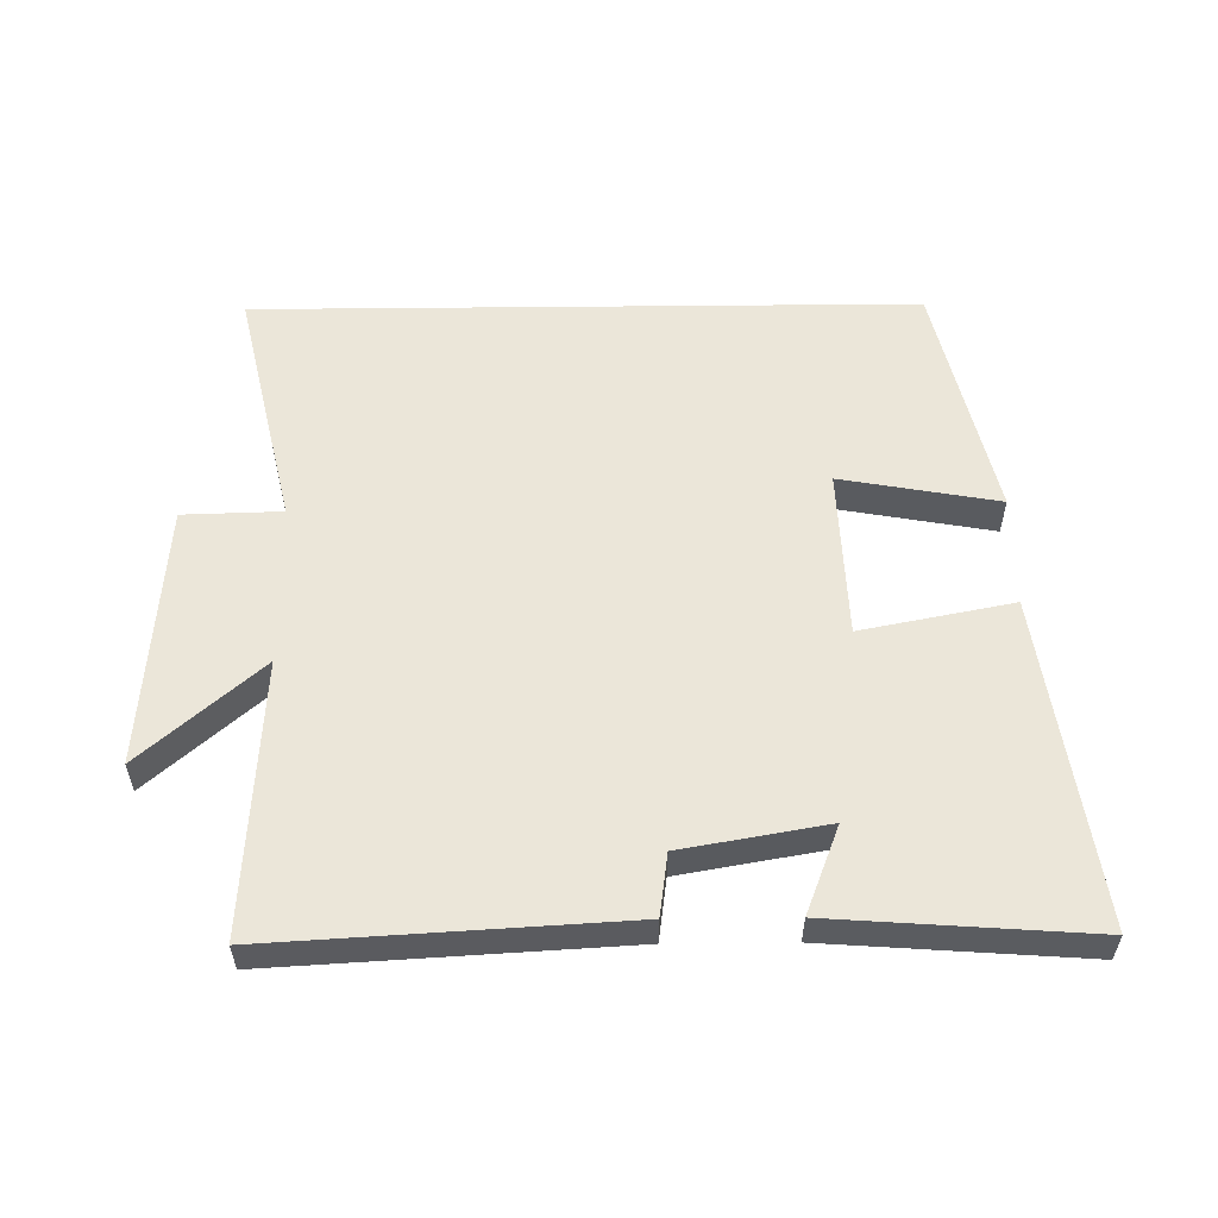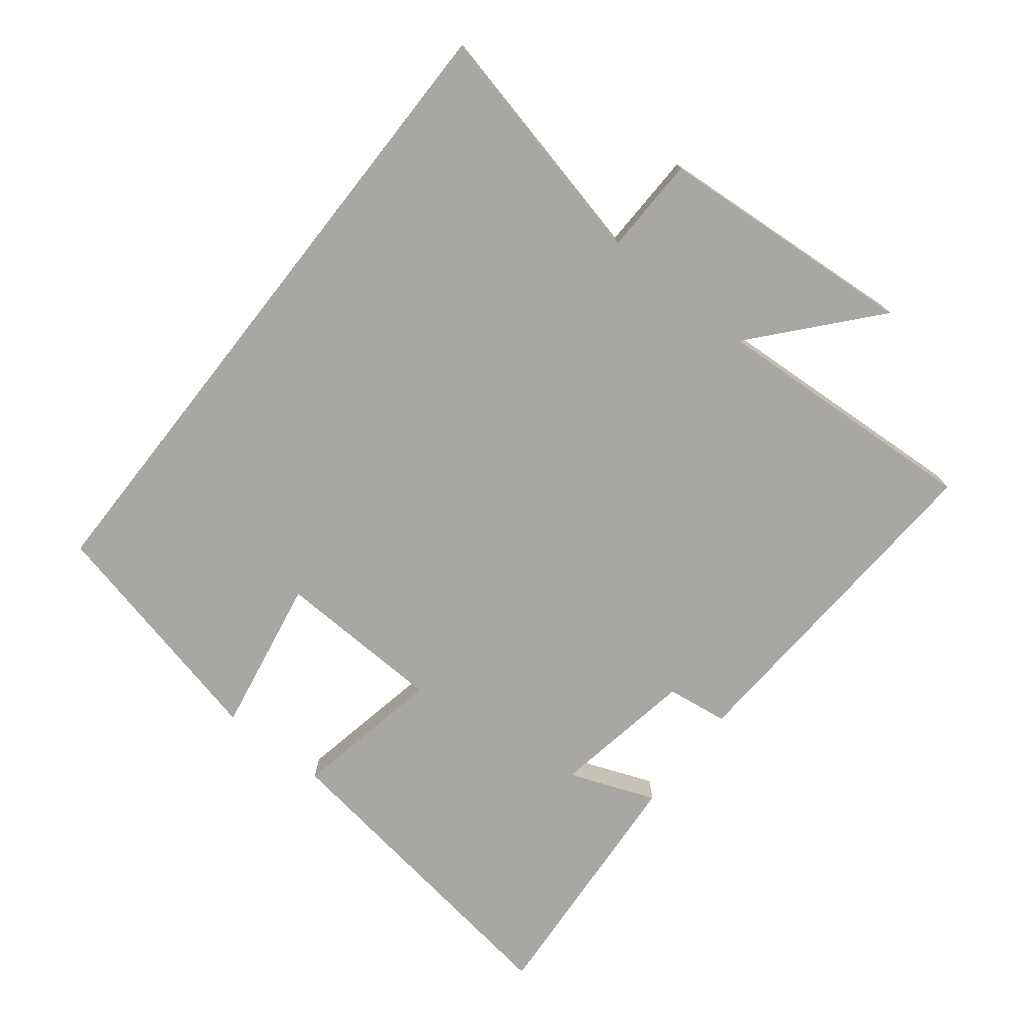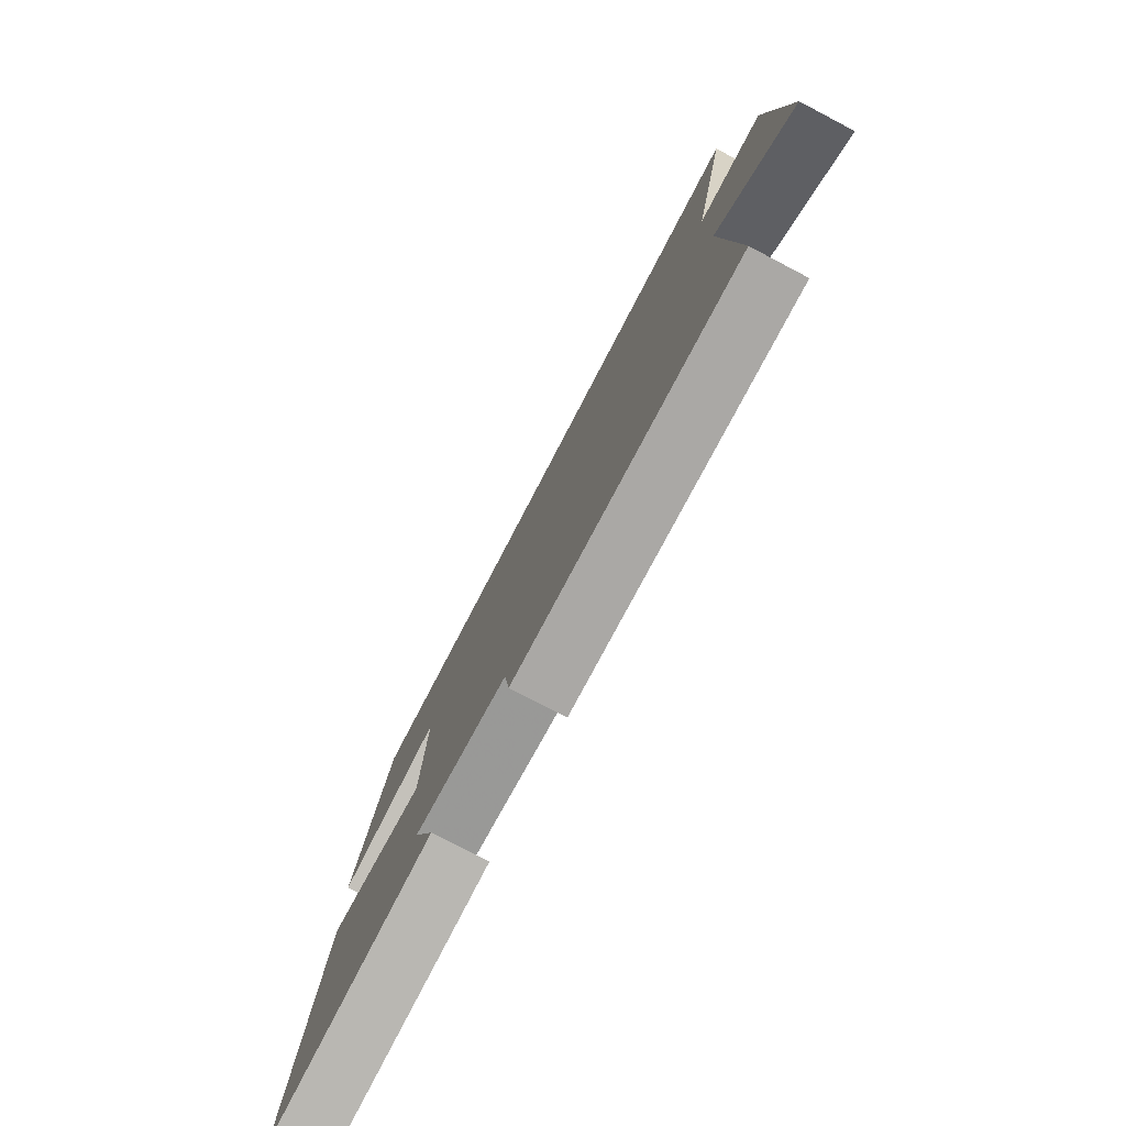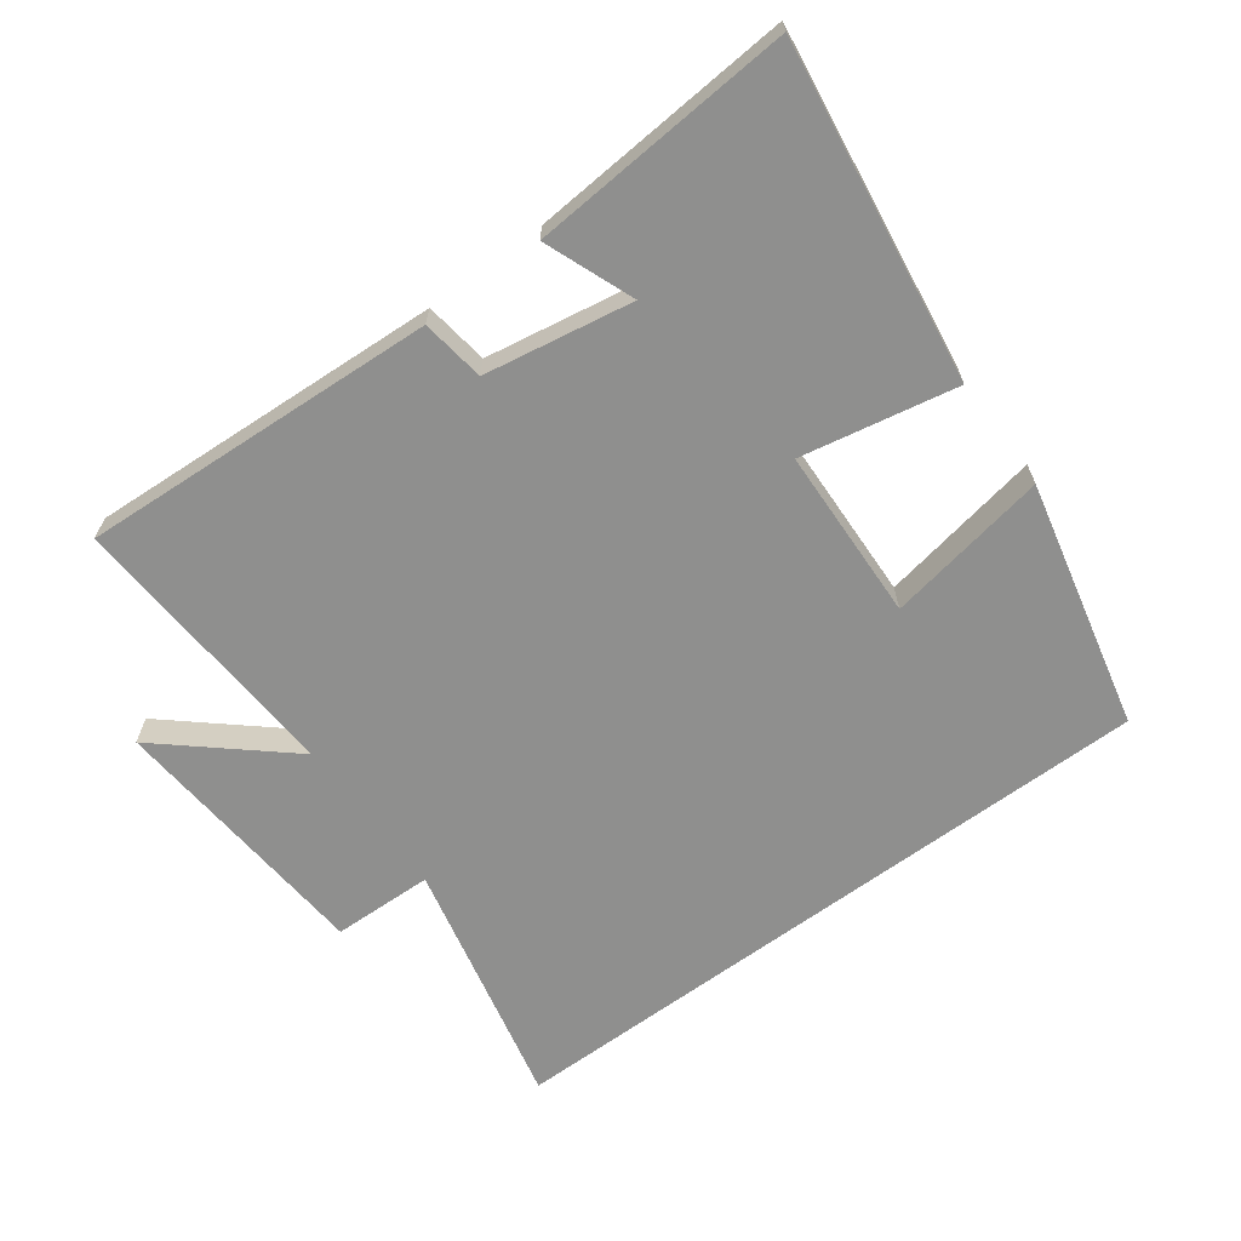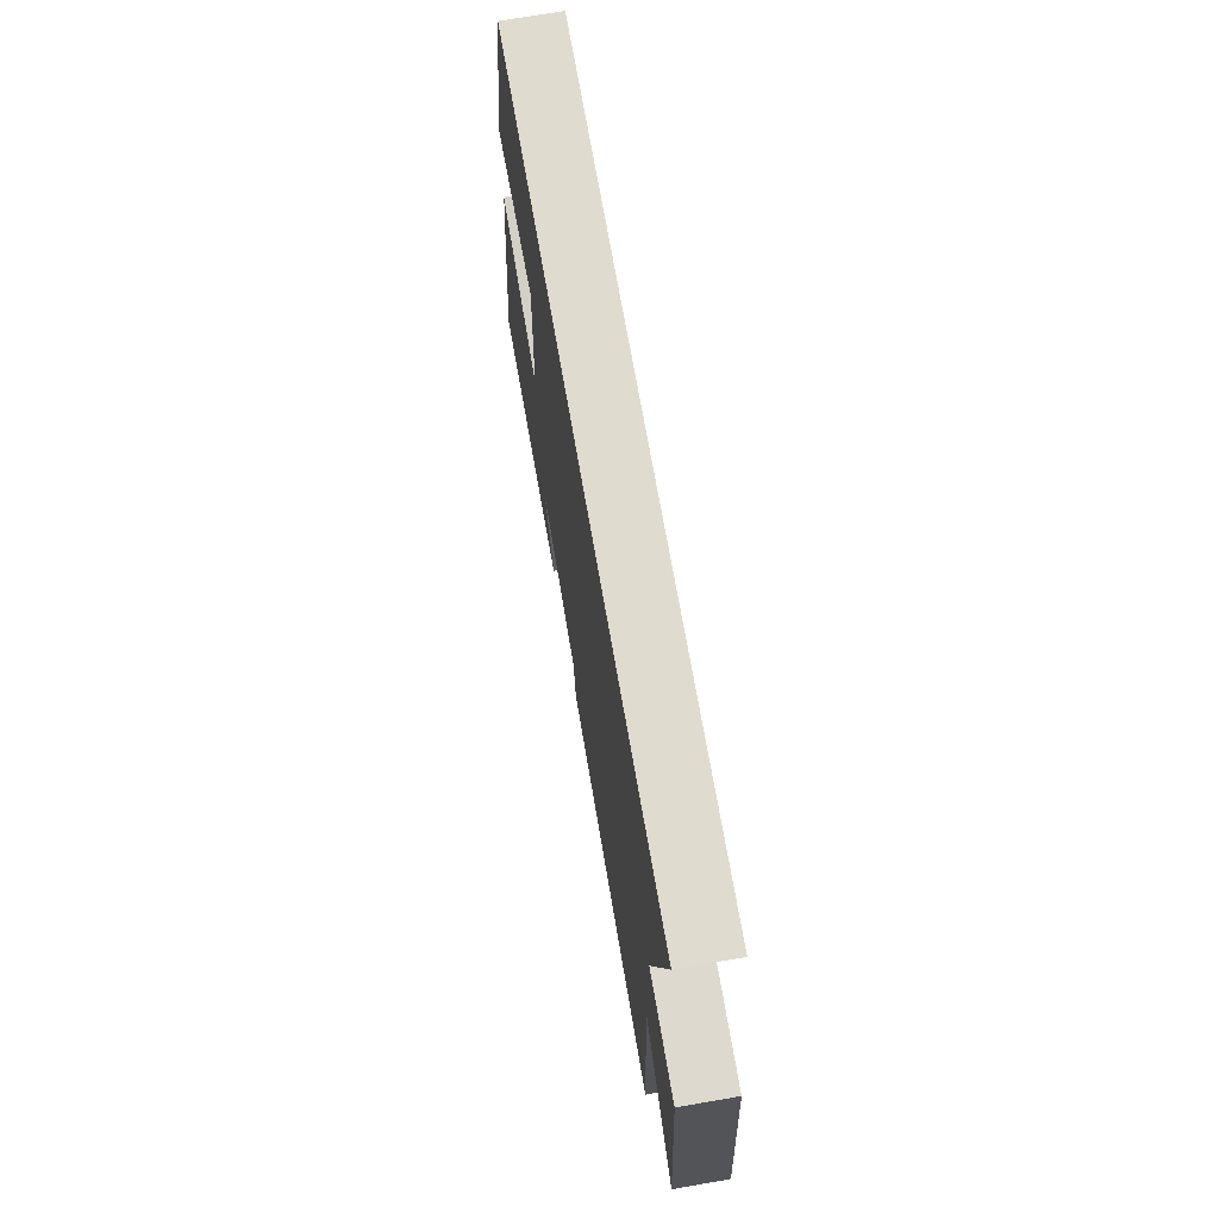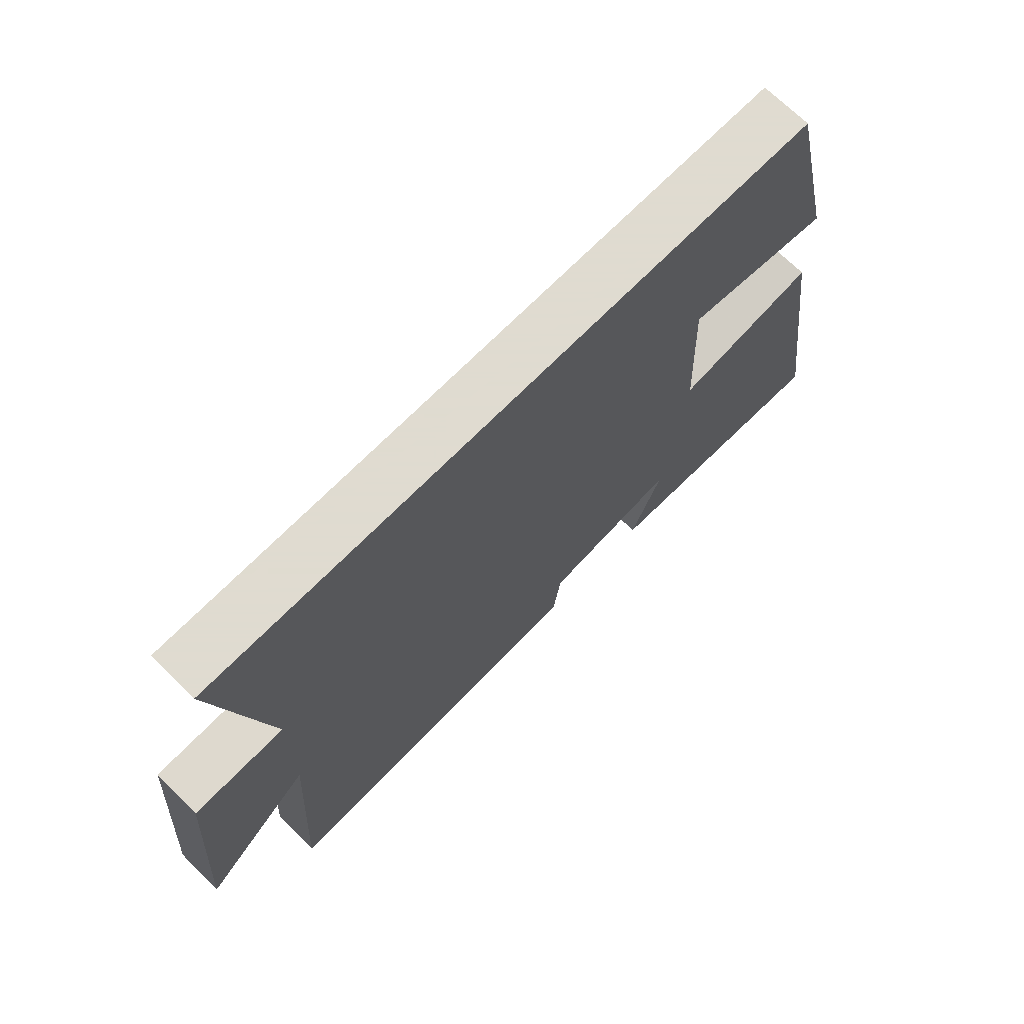
<metadata>
{"format":"obj","ext":"obj","renderer":"f3d","projection":"perspective","resolution":1024,"background":"white","views":[{"elev":56.0,"azim":179.4,"up":"+Y"},{"elev":-74.5,"azim":51.8,"up":"+Y"},{"elev":-78.3,"azim":62.4,"up":"+Z"},{"elev":-65.1,"azim":-143.4,"up":"+Y"},{"elev":70.4,"azim":80.2,"up":"+Z"},{"elev":70.2,"azim":134.6,"up":"+Z"}]}
</metadata>
<code>
v 0.585 0.07 0.5
v 0.5 0.07 0.129
v 0.649 0.07 0.125
v 0.679 0.07 -0.273
v 0.5 0.07 -0.117
v 0.524 0.07 -0.53
v -0.003 0.07 -0.5
v -0.016 0.07 -0.406
v -0.234 0.07 -0.368
v -0.183 0.07 -0.5
v -0.571 0.07 -0.528
v -0.5 0.07 -0.033
v -0.271 0.07 -0.078
v -0.261 0.07 0.178
v -0.5 0.07 0.135
v -0.416 0.07 0.5
v 0.585 0 0.5
v 0.5 0 0.129
v 0.649 0 0.125
v 0.679 0 -0.273
v 0.5 0 -0.117
v 0.524 0 -0.53
v -0.003 0 -0.5
v -0.016 0 -0.406
v -0.234 0 -0.368
v -0.183 0 -0.5
v -0.571 0 -0.528
v -0.5 0 -0.033
v -0.271 0 -0.078
v -0.261 0 0.178
v -0.5 0 0.135
v -0.416 0 0.5
f 14 15 16 1
f 13 14 1 2
f 11 12 13
f 9 10 11
f 13 2 3
f 11 13 3
f 9 11 3
f 5 6 7 8
f 5 8 9 3
f 3 4 5
f 17 32 31 30
f 18 17 30 29
f 29 28 27
f 27 26 25
f 19 18 29
f 19 29 27
f 19 27 25
f 24 23 22 21
f 19 25 24 21
f 21 20 19
f 1 17 18 2
f 2 18 19 3
f 3 19 20 4
f 4 20 21 5
f 5 21 22 6
f 6 22 23 7
f 7 23 24 8
f 8 24 25 9
f 9 25 26 10
f 10 26 27 11
f 11 27 28 12
f 12 28 29 13
f 13 29 30 14
f 14 30 31 15
f 15 31 32 16
f 16 32 17 1

</code>
